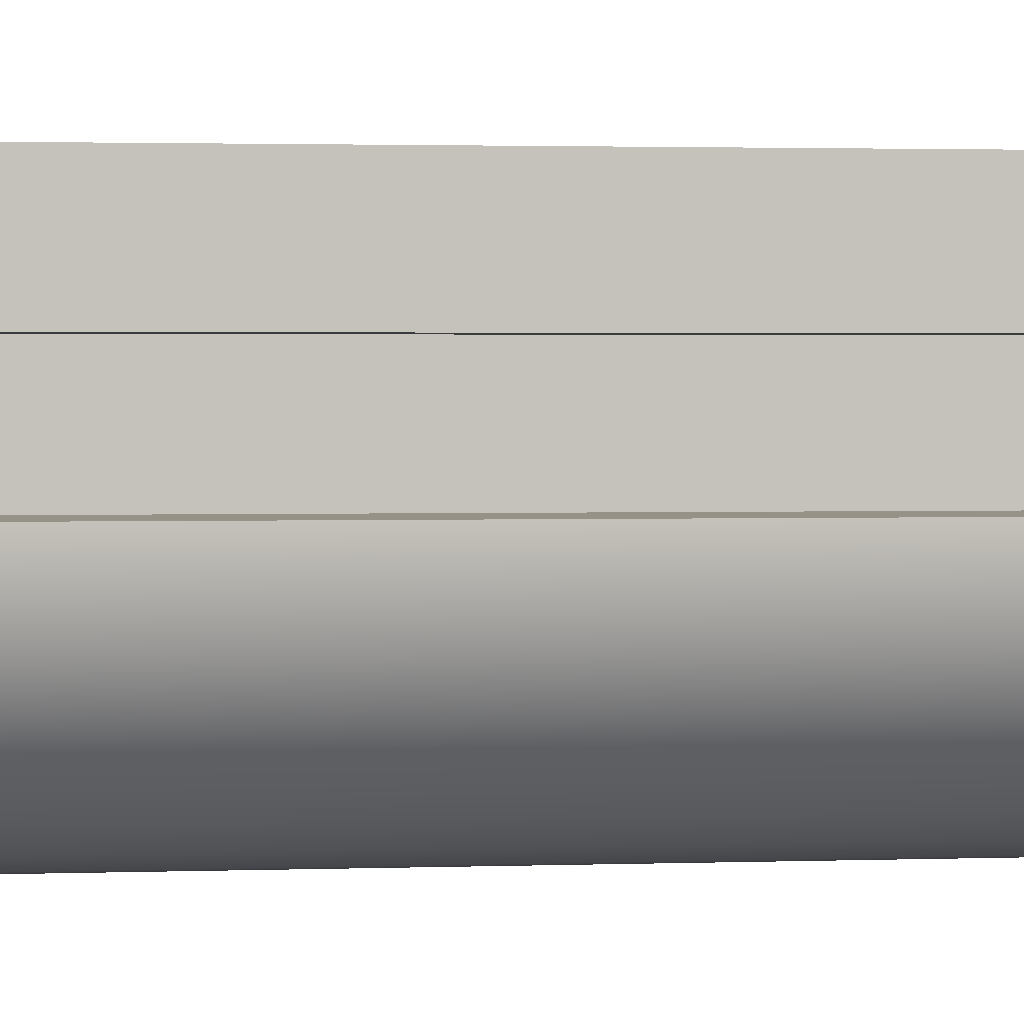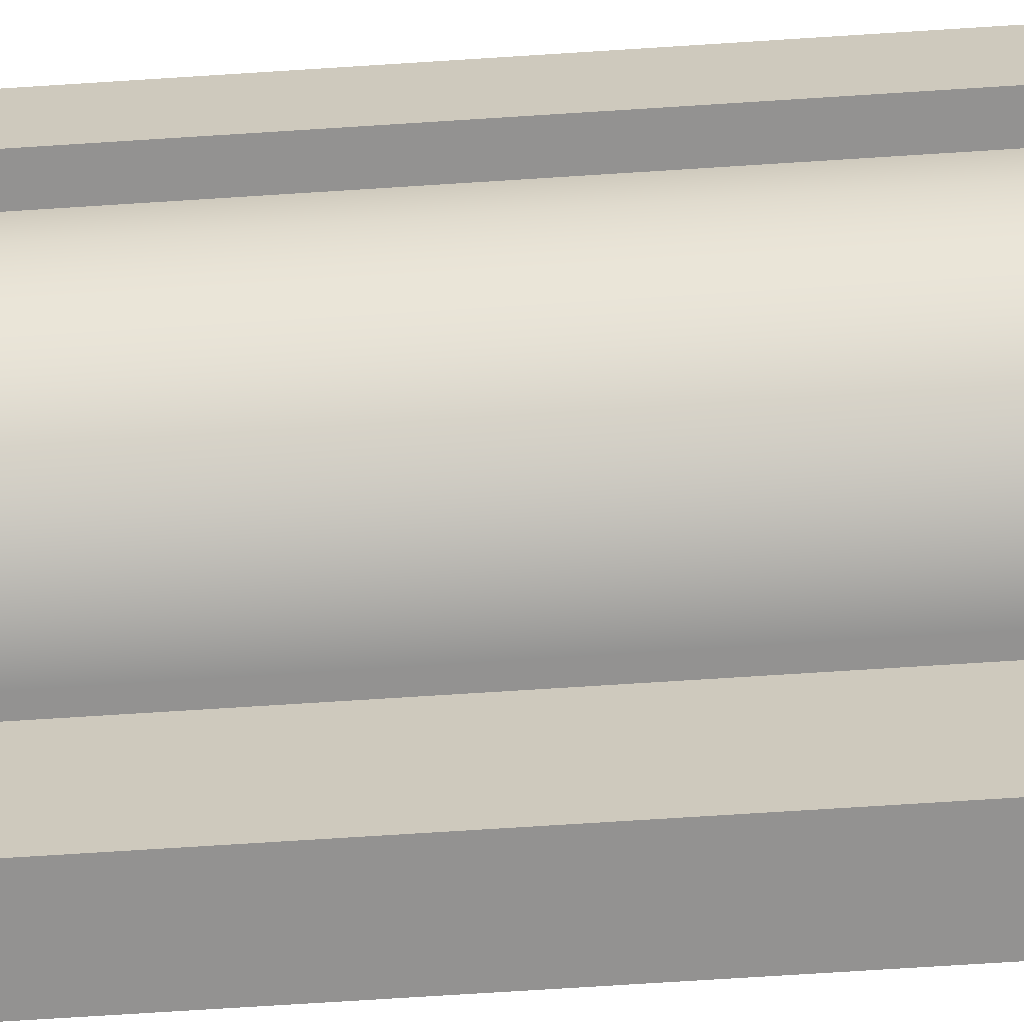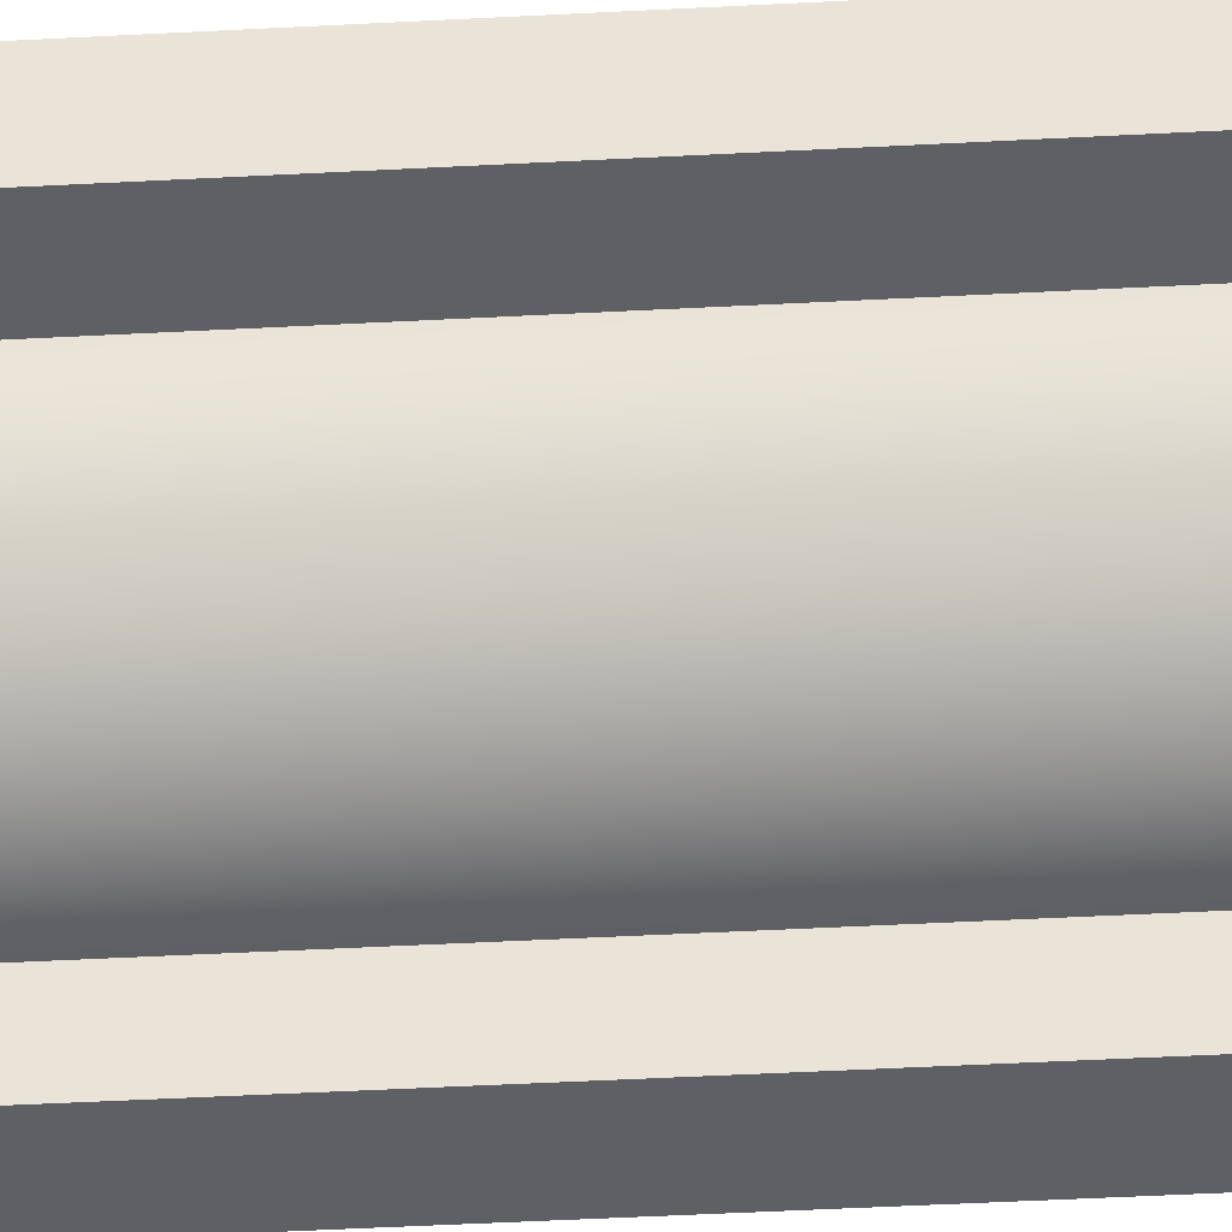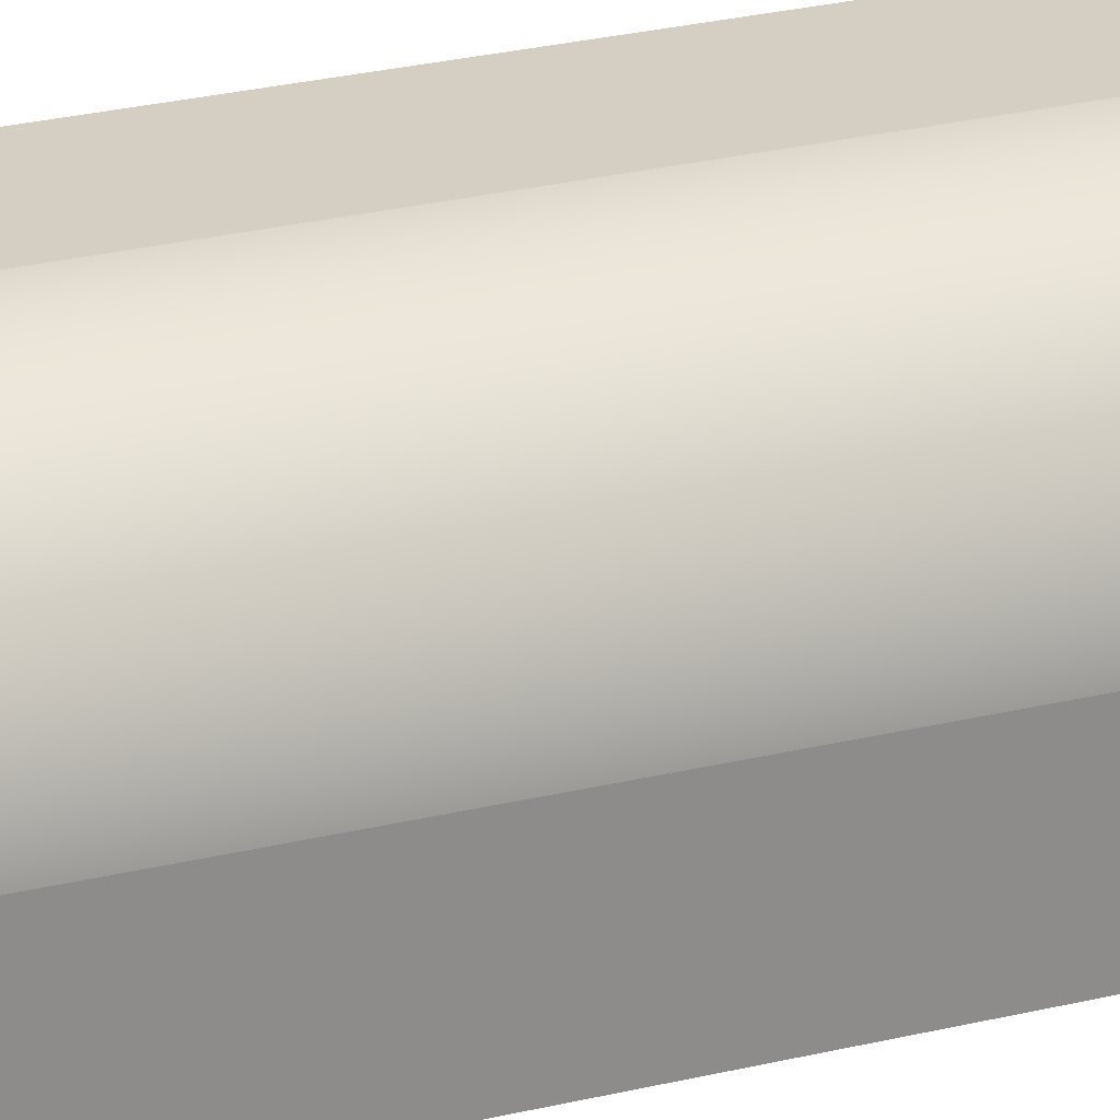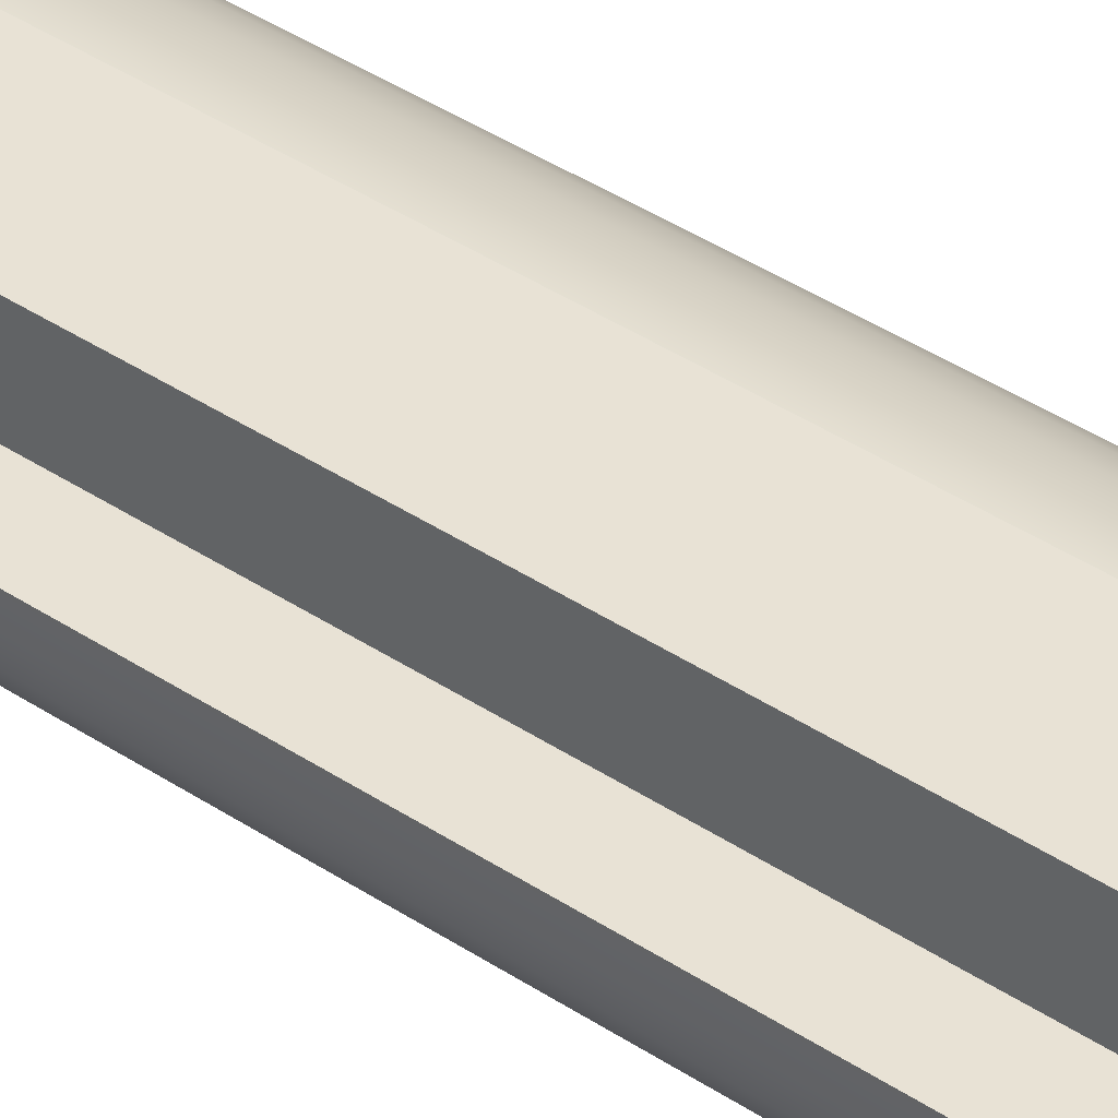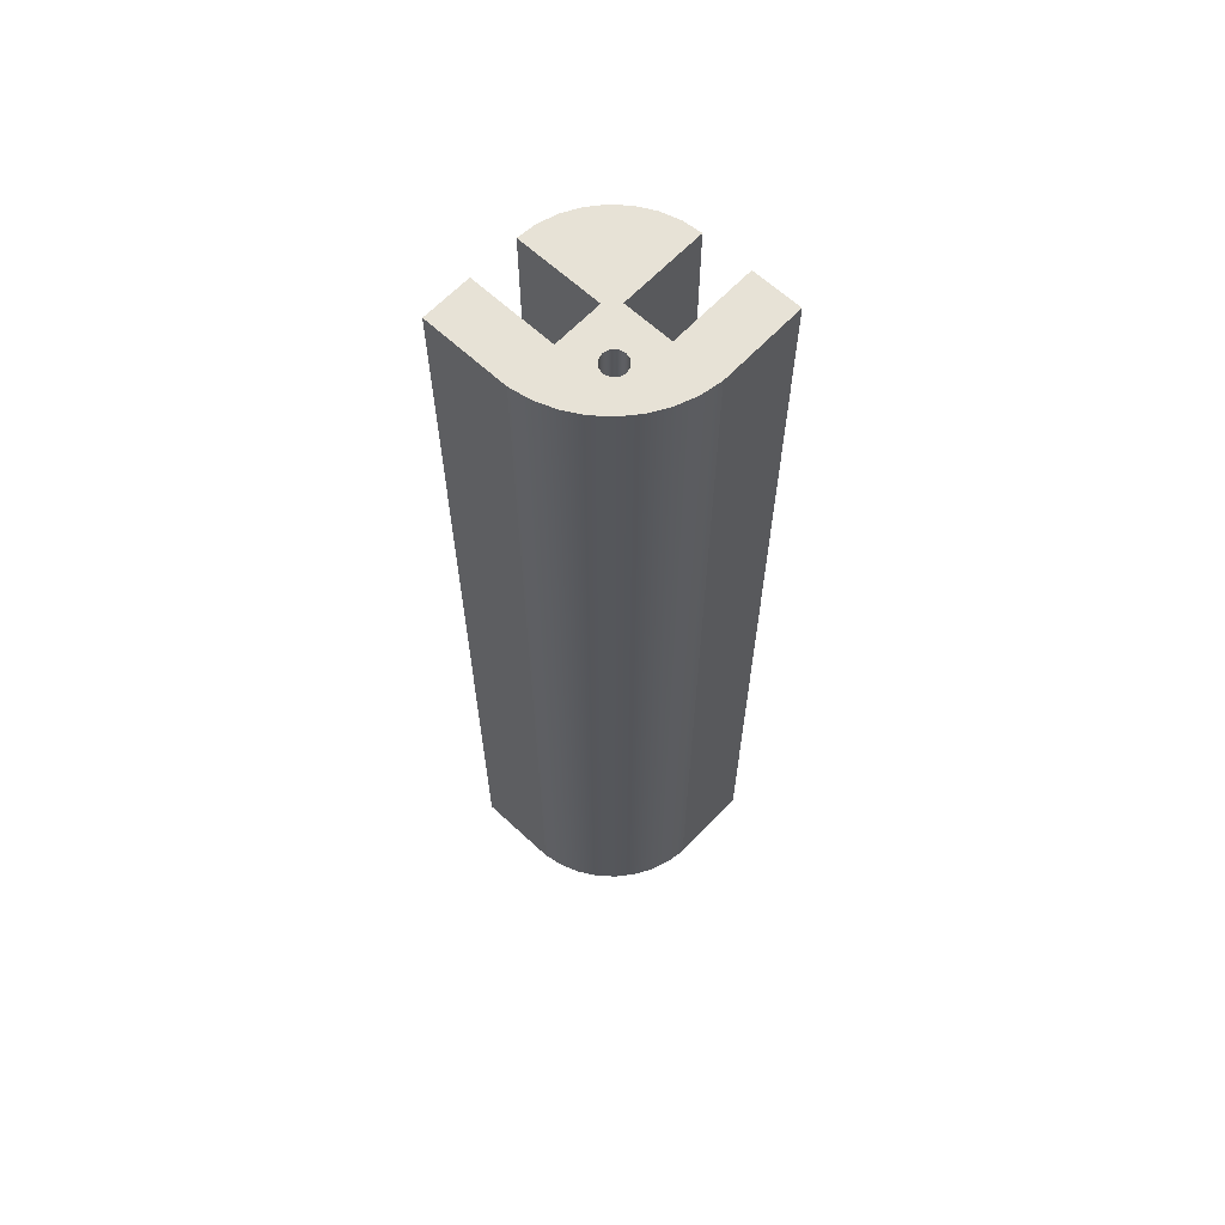
<metadata>
{"format":"obj","ext":"obj","renderer":"f3d","projection":"perspective","resolution":1024,"background":"white","views":[{"elev":1.1,"azim":-103.4,"up":"+Z"},{"elev":-66.4,"azim":-86.2,"up":"+Z"},{"elev":-43.4,"azim":-86.3,"up":"+Z"},{"elev":25.7,"azim":68.4,"up":"+Z"},{"elev":40.6,"azim":-50.8,"up":"+Z"},{"elev":63.5,"azim":43.2,"up":"+Y"}]}
</metadata>
<code>
v 0.7557 6.35 -0.435
v 0.7663 6.35 -0.3953
v 0.7954 6.35 -0.3662
v 0.835 6.35 -0.3556
v 0.8747 6.35 -0.3662
v 0.9038 6.35 -0.3953
v 0.9144 6.35 -0.435
v 0.9038 6.35 -0.4747
v 0.8747 6.35 -0.5037
v 0.835 6.35 -0.5143
v 0.7954 6.35 -0.5037
v 0.7663 6.35 -0.4747
v 0.7557 0 -0.435
v 0.7663 0 -0.4747
v 0.7954 0 -0.5037
v 0.835 0 -0.5143
v 0.8747 0 -0.5037
v 0.9038 0 -0.4747
v 0.9144 0 -0.435
v 0.9038 0 -0.3953
v 0.8747 0 -0.3662
v 0.835 0 -0.3556
v 0.7954 0 -0.3662
v 0.7663 0 -0.3953
v 0.7557 6.35 -0.435
v 0.7557 0 -0.435
v 1.27 0 -1.27
v 0.9525 0 -1.27
v 0.9525 6.35 -1.27
v 1.27 6.35 -1.27
v 1.27 0 -0.7112
v 1.27 0 -1.27
v 1.27 6.35 -1.27
v 1.27 6.35 -0.7112
v 0.5589 0 0
v 0.6927 0 -0.02473
v 0.8203 0 -0.07202
v 0.9379 0 -0.1405
v 1.042 0 -0.2281
v 1.13 0 -0.3322
v 1.198 0 -0.4498
v 1.245 0 -0.5774
v 1.27 0 -0.7112
v 1.27 6.35 -0.7112
v 1.245 6.35 -0.5774
v 1.198 6.35 -0.4498
v 1.13 6.35 -0.3322
v 1.042 6.35 -0.2281
v 0.9379 6.35 -0.1405
v 0.8203 6.35 -0.07202
v 0.6927 6.35 -0.02473
v 0.5589 6.35 0
v 0 0 0
v 0.5589 0 0
v 0.5589 6.35 0
v 0 6.35 0
v 0 0 -0.3175
v 0 0 0
v 0 6.35 0
v 0 6.35 -0.3175
v 0.5588 0 -0.3175
v 0 0 -0.3175
v 0 6.35 -0.3175
v 0.5588 6.35 -0.3175
v 0.5588 0 -0.635
v 0.5588 0 -0.3175
v 0.5588 6.35 -0.3175
v 0.5588 6.35 -0.635
v 0 0 -0.635
v 0.5588 0 -0.635
v 0.5588 6.35 -0.635
v 0 6.35 -0.635
v 0.635 0 -1.27
v 0.5111 0 -1.258
v 0.392 0 -1.222
v 0.2822 0 -1.163
v 0.186 0 -1.084
v 0.107 0 -0.9878
v 0.04834 0 -0.878
v 0.0122 0 -0.7589
v 0 0 -0.635
v 0 6.35 -0.635
v 0.0122 6.35 -0.7589
v 0.04834 6.35 -0.878
v 0.107 6.35 -0.9878
v 0.186 6.35 -1.084
v 0.2822 6.35 -1.163
v 0.392 6.35 -1.222
v 0.5111 6.35 -1.258
v 0.635 6.35 -1.27
v 0.635 0 -0.7112
v 0.635 0 -1.27
v 0.635 6.35 -1.27
v 0.635 6.35 -0.7112
v 0.9525 0 -0.7112
v 0.635 0 -0.7112
v 0.635 6.35 -0.7112
v 0.9525 6.35 -0.7112
v 0.9525 0 -1.27
v 0.9525 0 -0.7112
v 0.9525 6.35 -0.7112
v 0.9525 6.35 -1.27
v 0.7557 6.35 -0.435
v 0.7663 6.35 -0.4747
v 0.7954 6.35 -0.5037
v 0.835 6.35 -0.5143
v 0.8747 6.35 -0.5037
v 0.9038 6.35 -0.4747
v 0.9144 6.35 -0.435
v 0.9038 6.35 -0.3953
v 0.8747 6.35 -0.3662
v 0.835 6.35 -0.3556
v 0.7954 6.35 -0.3662
v 0.7663 6.35 -0.3953
v 0.9525 6.35 -1.27
v 0.9525 6.35 -0.7112
v 0.635 6.35 -0.7112
v 0.635 6.35 -1.27
v 0.5111 6.35 -1.258
v 0.392 6.35 -1.222
v 0.2822 6.35 -1.163
v 0.186 6.35 -1.084
v 0.107 6.35 -0.9878
v 0.04834 6.35 -0.878
v 0.0122 6.35 -0.7589
v 0 6.35 -0.635
v 0.5588 6.35 -0.635
v 0.5588 6.35 -0.3175
v 0 6.35 -0.3175
v 0 6.35 0
v 0.5589 6.35 0
v 0.6927 6.35 -0.02473
v 0.8203 6.35 -0.07202
v 0.9379 6.35 -0.1405
v 1.042 6.35 -0.2281
v 1.13 6.35 -0.3322
v 1.198 6.35 -0.4498
v 1.245 6.35 -0.5774
v 1.27 6.35 -0.7112
v 1.27 6.35 -1.27
v 0.7557 0 -0.435
v 0.7663 0 -0.3953
v 0.7954 0 -0.3662
v 0.835 0 -0.3556
v 0.8747 0 -0.3662
v 0.9038 0 -0.3953
v 0.9144 0 -0.435
v 0.9038 0 -0.4747
v 0.8747 0 -0.5037
v 0.835 0 -0.5143
v 0.7954 0 -0.5037
v 0.7663 0 -0.4747
v 0.9525 0 -0.7112
v 0.9525 0 -1.27
v 1.27 0 -1.27
v 1.27 0 -0.7112
v 1.245 0 -0.5774
v 1.198 0 -0.4498
v 1.13 0 -0.3322
v 1.042 0 -0.2281
v 0.9379 0 -0.1405
v 0.8203 0 -0.07202
v 0.6927 0 -0.02473
v 0.5589 0 0
v 0 0 0
v 0 0 -0.3175
v 0.5588 0 -0.3175
v 0.5588 0 -0.635
v 0 0 -0.635
v 0.0122 0 -0.7589
v 0.04834 0 -0.878
v 0.107 0 -0.9878
v 0.186 0 -1.084
v 0.2822 0 -1.163
v 0.392 0 -1.222
v 0.5111 0 -1.258
v 0.635 0 -1.27
v 0.635 0 -0.7112
g 2fa43c0c-e30c-11ea-9cb0-54bf646e7e1f
f 2 24 1
f 1 24 26
f 25 13 12
f 12 13 14
f 12 14 15
f 2 3 24
f 24 3 23
f 23 3 4
f 23 4 22
f 22 4 5
f 22 5 21
f 21 5 6
f 21 6 20
f 20 6 7
f 20 7 19
f 19 7 8
f 19 8 18
f 18 8 9
f 18 9 17
f 17 9 10
f 17 10 16
f 16 10 11
f 16 11 15
f 15 11 12
g 2fa46310-e30c-11ea-ae80-54bf646e7e1f
f 27 28 30
f 30 28 29
g 2fa48a26-e30c-11ea-aa31-54bf646e7e1f
f 31 32 34
f 34 32 33
g 2fa4b128-e30c-11ea-aab4-54bf646e7e1f
f 52 35 51
f 51 35 36
f 51 36 50
f 50 36 37
f 50 37 49
f 49 37 38
f 49 38 48
f 48 38 39
f 48 39 47
f 47 39 40
f 47 40 46
f 46 40 41
f 46 41 45
f 45 41 42
f 45 42 44
f 44 42 43
g 2fa4ff48-e30c-11ea-b42b-54bf646e7e1f
f 53 54 56
f 56 54 55
g 2fa5265c-e30c-11ea-8935-54bf646e7e1f
f 57 58 60
f 60 58 59
g 2fa57474-e30c-11ea-aea1-54bf646e7e1f
f 61 62 64
f 64 62 63
g 2fa59b88-e30c-11ea-9ad5-54bf646e7e1f
f 65 66 68
f 68 66 67
g 2fa5e9ae-e30c-11ea-98e8-54bf646e7e1f
f 69 70 72
f 72 70 71
g 2fa637c0-e30c-11ea-989d-54bf646e7e1f
f 90 73 89
f 89 73 74
f 89 74 88
f 88 74 75
f 88 75 87
f 87 75 76
f 87 76 86
f 86 76 77
f 86 77 85
f 85 77 78
f 85 78 84
f 84 78 79
f 84 79 83
f 83 79 80
f 83 80 82
f 82 80 81
g 2fa685dc-e30c-11ea-b50c-54bf646e7e1f
f 91 92 94
f 94 92 93
g 2fa6d3fe-e30c-11ea-b5c9-54bf646e7e1f
f 95 96 98
f 98 96 97
g 2fa72218-e30c-11ea-935b-54bf646e7e1f
f 99 100 102
f 102 100 101
g 2fa7be64-e30c-11ea-85df-54bf646e7e1f
f 104 127 103
f 103 127 128
f 103 128 114
f 114 128 113
f 113 128 133
f 113 133 112
f 112 133 134
f 112 134 111
f 111 134 135
f 111 135 110
f 110 135 136
f 110 136 109
f 109 136 137
f 109 137 108
f 108 137 116
f 108 116 107
f 107 116 106
f 106 116 117
f 106 117 105
f 105 117 104
f 104 117 127
f 115 116 140
f 140 116 139
f 139 116 138
f 138 116 137
f 118 119 117
f 117 119 120
f 117 120 121
f 121 122 117
f 117 122 127
f 122 123 127
f 127 123 124
f 127 124 125
f 125 126 127
f 129 130 128
f 128 130 131
f 128 131 132
f 132 133 128
g 2fa85aae-e30c-11ea-9ff1-54bf646e7e1f
f 142 167 141
f 141 167 168
f 141 168 152
f 152 168 178
f 152 178 151
f 151 178 150
f 150 178 153
f 150 153 149
f 149 153 148
f 148 153 158
f 148 158 147
f 147 158 159
f 147 159 146
f 146 159 160
f 146 160 145
f 145 160 161
f 145 161 144
f 144 161 162
f 144 162 143
f 143 162 167
f 143 167 142
f 154 155 153
f 153 155 156
f 153 156 157
f 157 158 153
f 162 163 167
f 167 163 164
f 167 164 165
f 165 166 167
f 169 170 168
f 168 170 171
f 168 171 172
f 172 173 168
f 168 173 178
f 173 174 178
f 178 174 175
f 178 175 176
f 176 177 178

</code>
